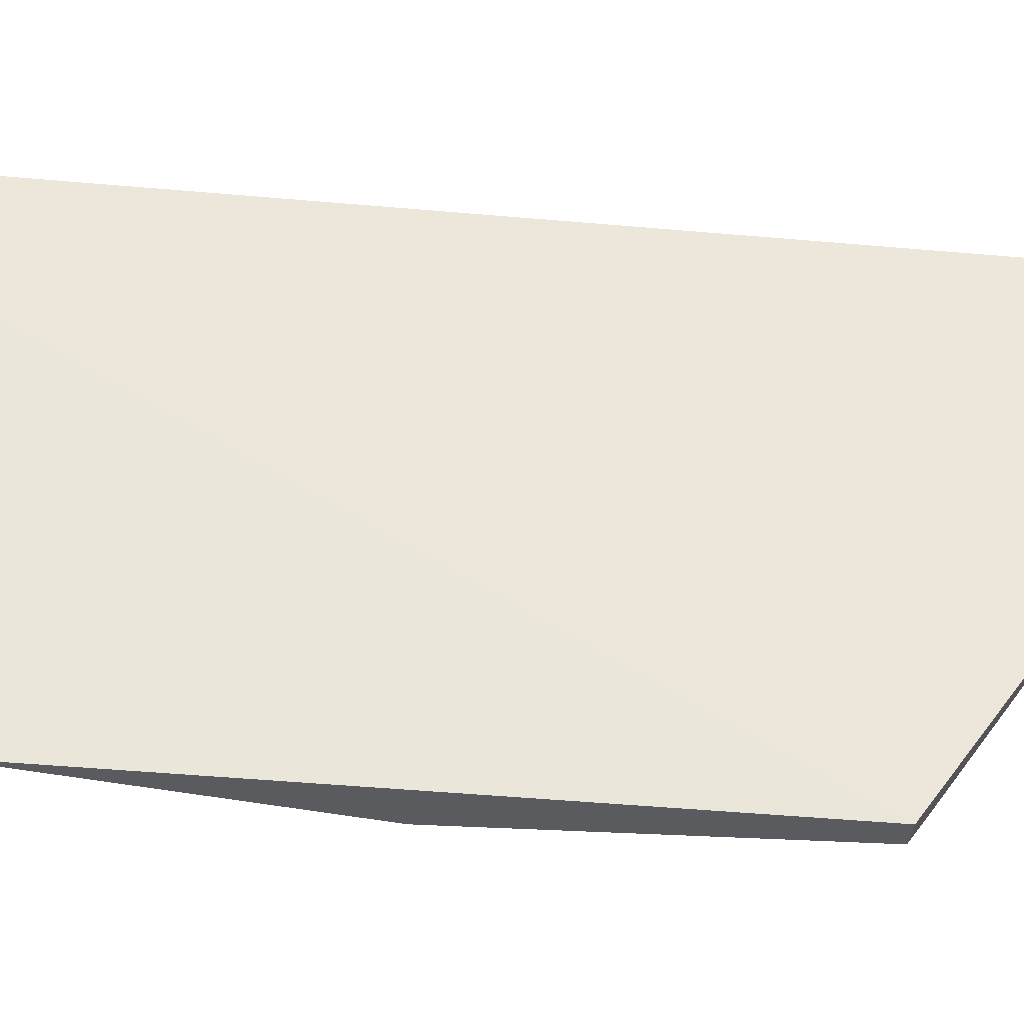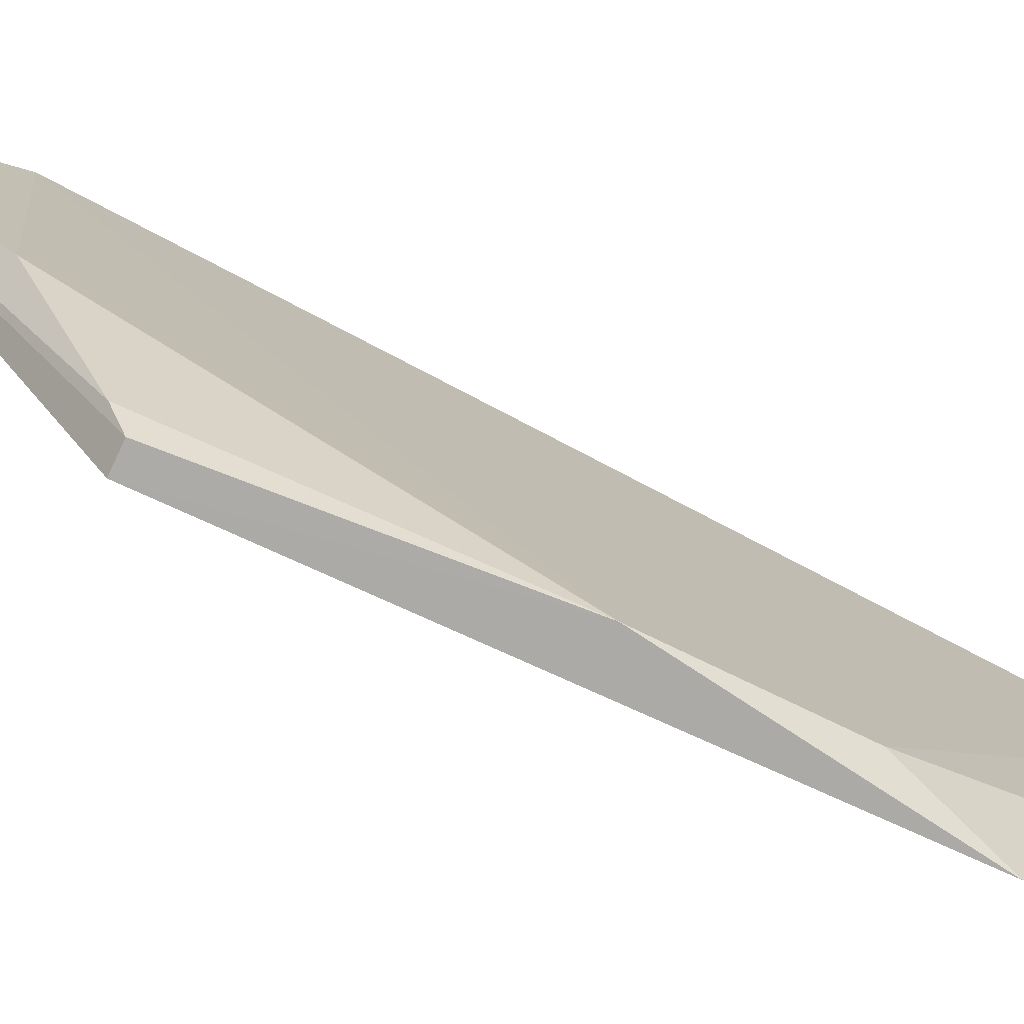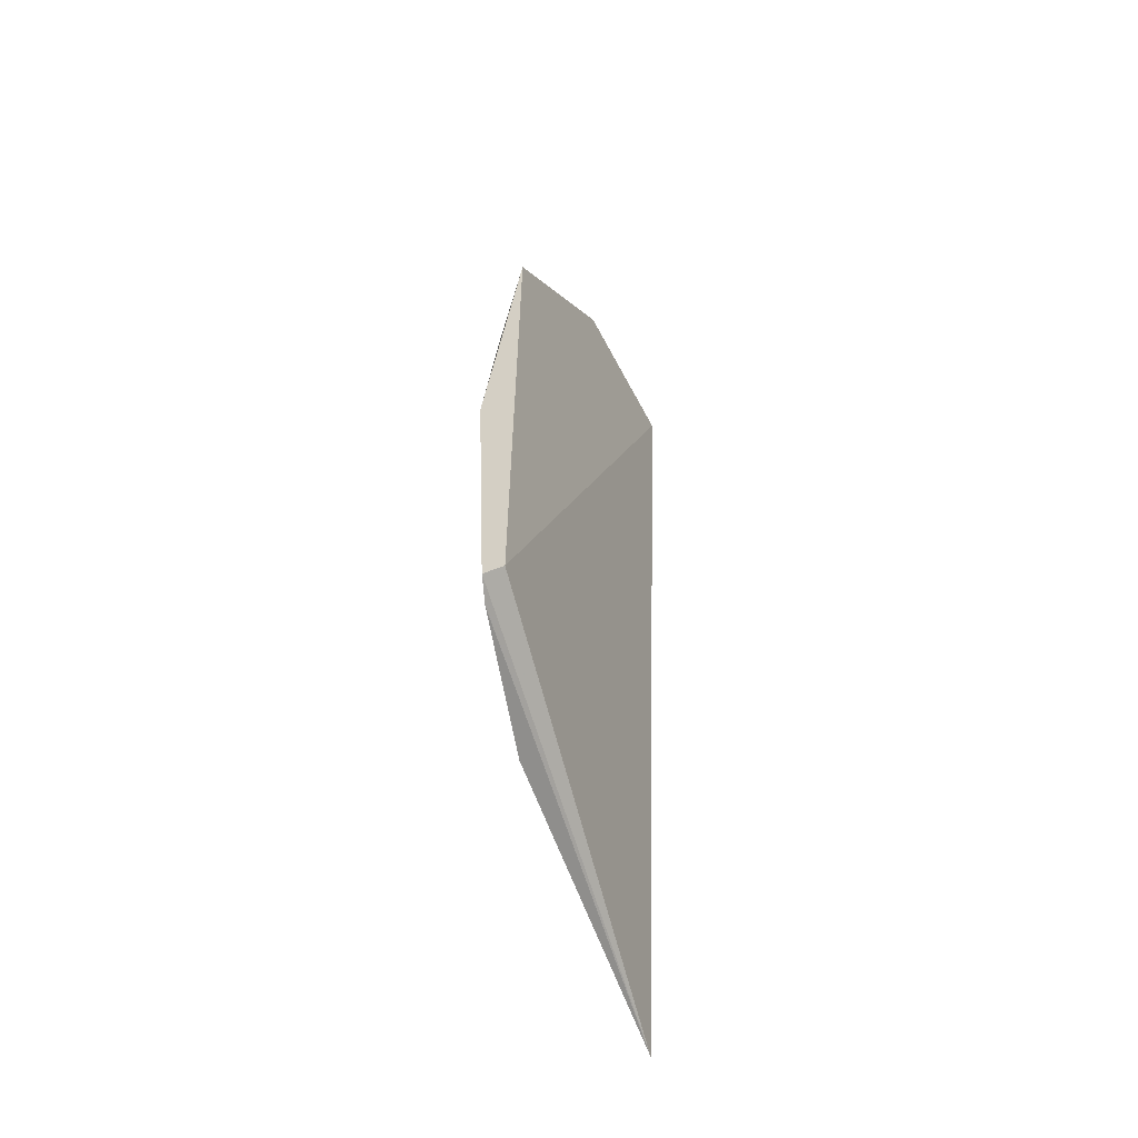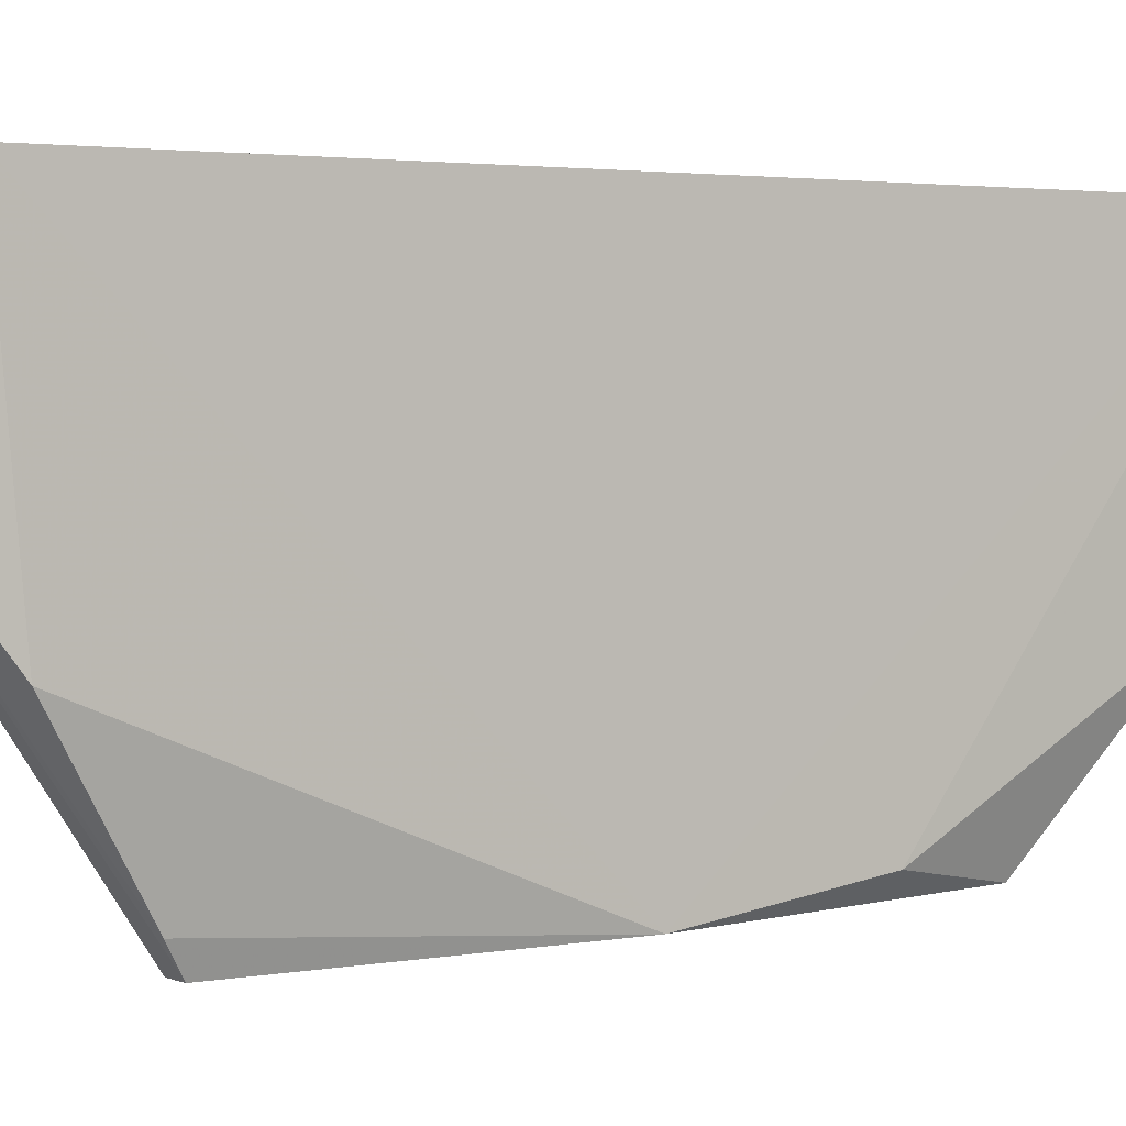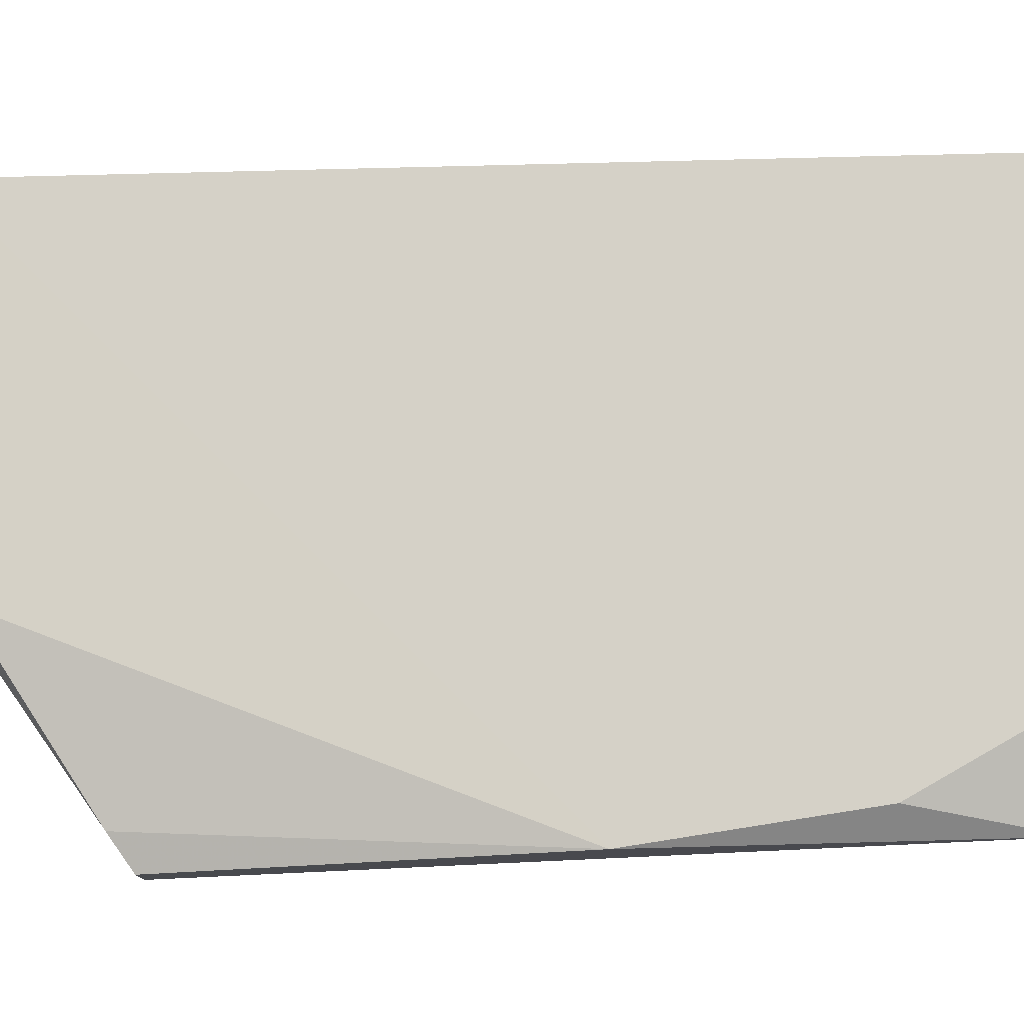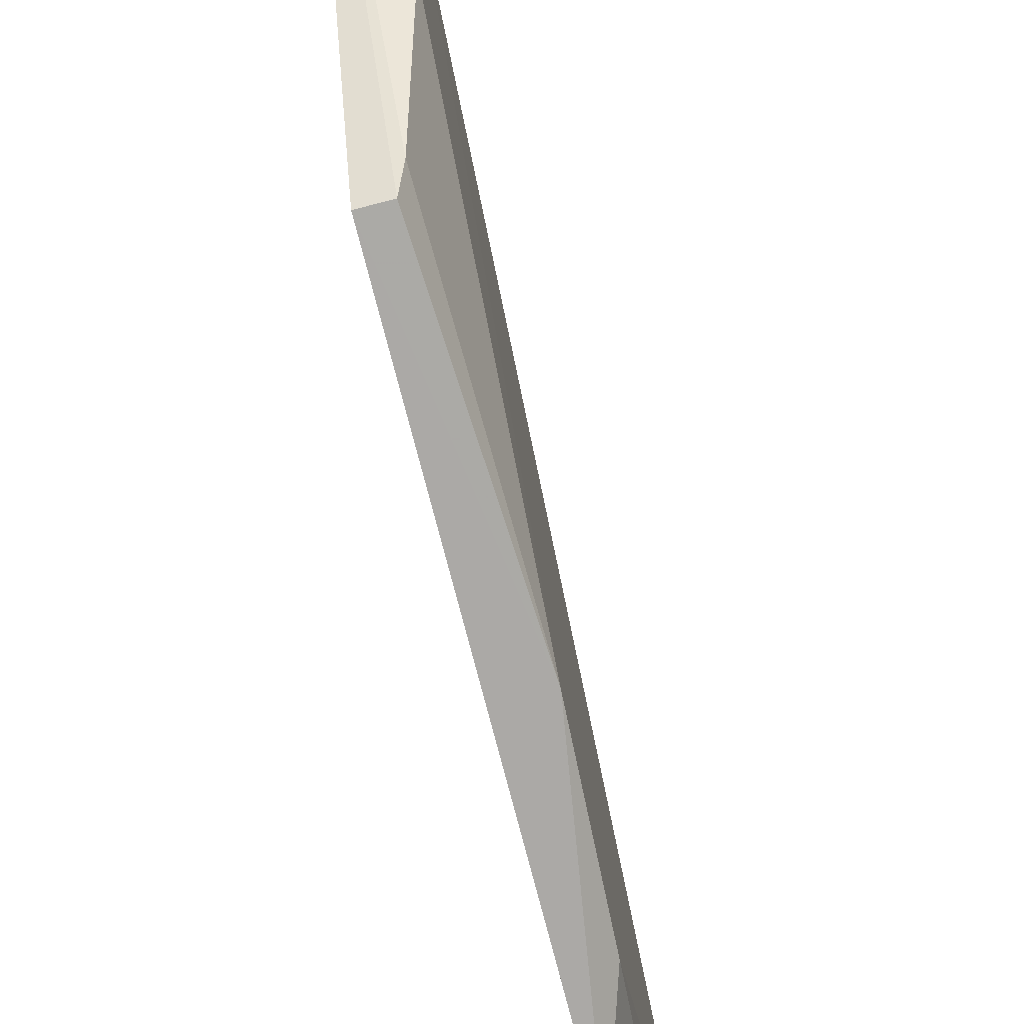
<metadata>
{"format":"obj","ext":"obj","renderer":"f3d","projection":"perspective","resolution":1024,"background":"white","views":[{"elev":-31.9,"azim":84.9,"up":"+Y"},{"elev":-76.8,"azim":-114.9,"up":"+Y"},{"elev":-48.2,"azim":24.6,"up":"+Z"},{"elev":1.9,"azim":-121.5,"up":"+Y"},{"elev":-12.8,"azim":-82.9,"up":"+Y"},{"elev":-77.3,"azim":-165.5,"up":"+Y"}]}
</metadata>
<code>
v 0.7626 -0.2095 0.3951
v 0.7622 -0.2084 0.3944
v 0.7622 -0.1909 0.3821
v 0.7622 -0.208 0.4152
v 0.7611 -0.1905 0.3896
v 0.7611 -0.2024 0.3907
v 0.7629 -0.1905 0.4282
v 0.7629 -0.2021 0.4256
v 0.7618 -0.2091 0.4078
v 0.7637 -0.1905 0.4275
v 0.7637 -0.2088 0.4197
v 0.7637 -0.1995 0.4271
v 0.7637 -0.2095 0.3951
f 11 12 8
f 1 2 3
f 1 3 13
f 3 5 10
f 7 12 10
f 5 7 10
f 13 3 10
f 12 13 10
f 3 2 6
f 5 3 6
f 13 12 11
f 13 11 9
f 2 1 9
f 4 7 9
f 7 5 9
f 1 13 9
f 6 2 9
f 5 6 9
f 11 4 9
f 12 7 8
f 7 4 8
f 4 11 8

</code>
